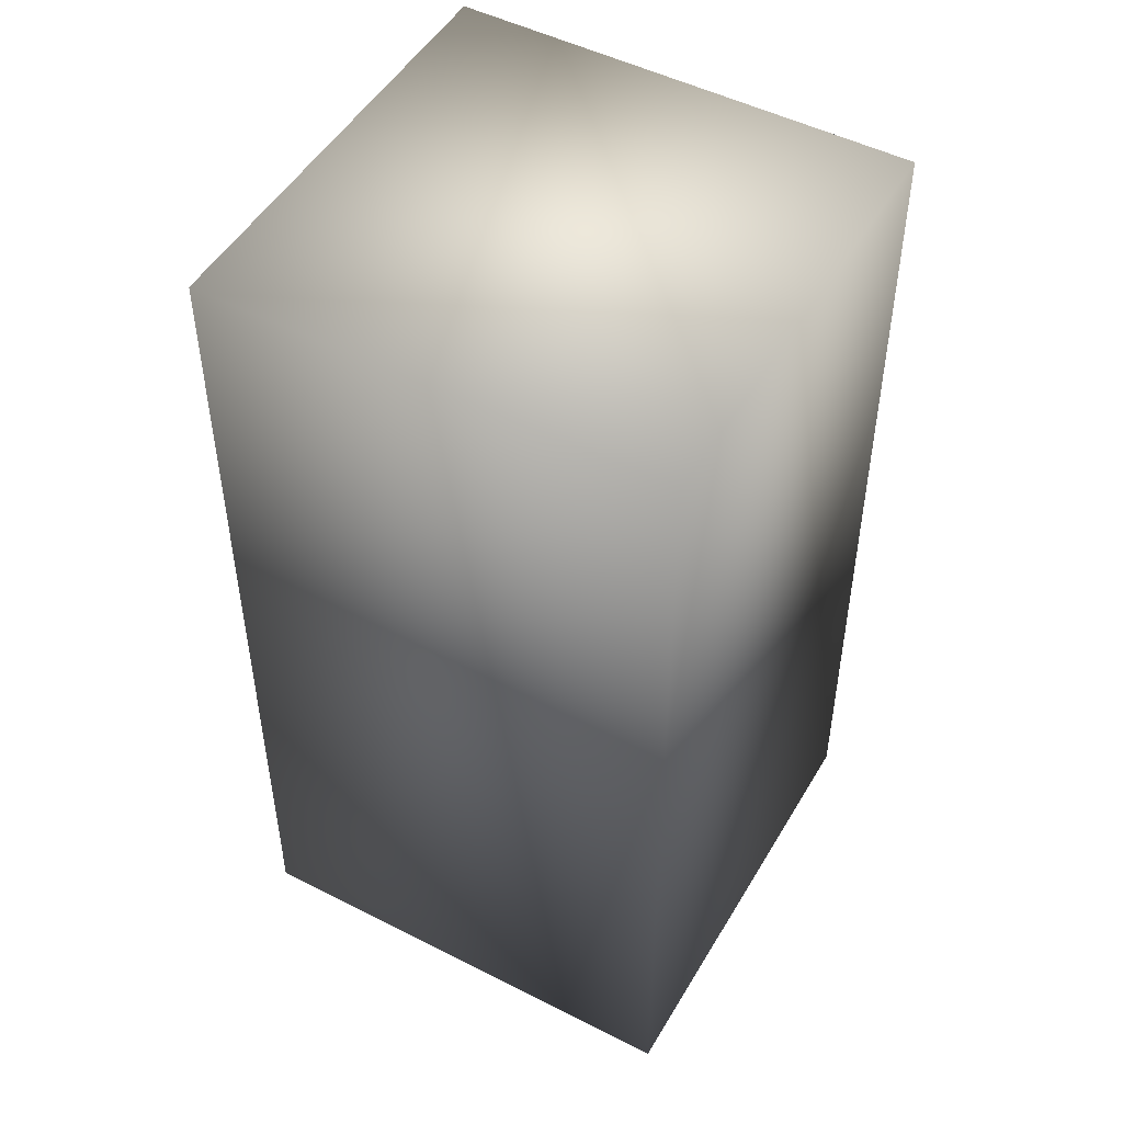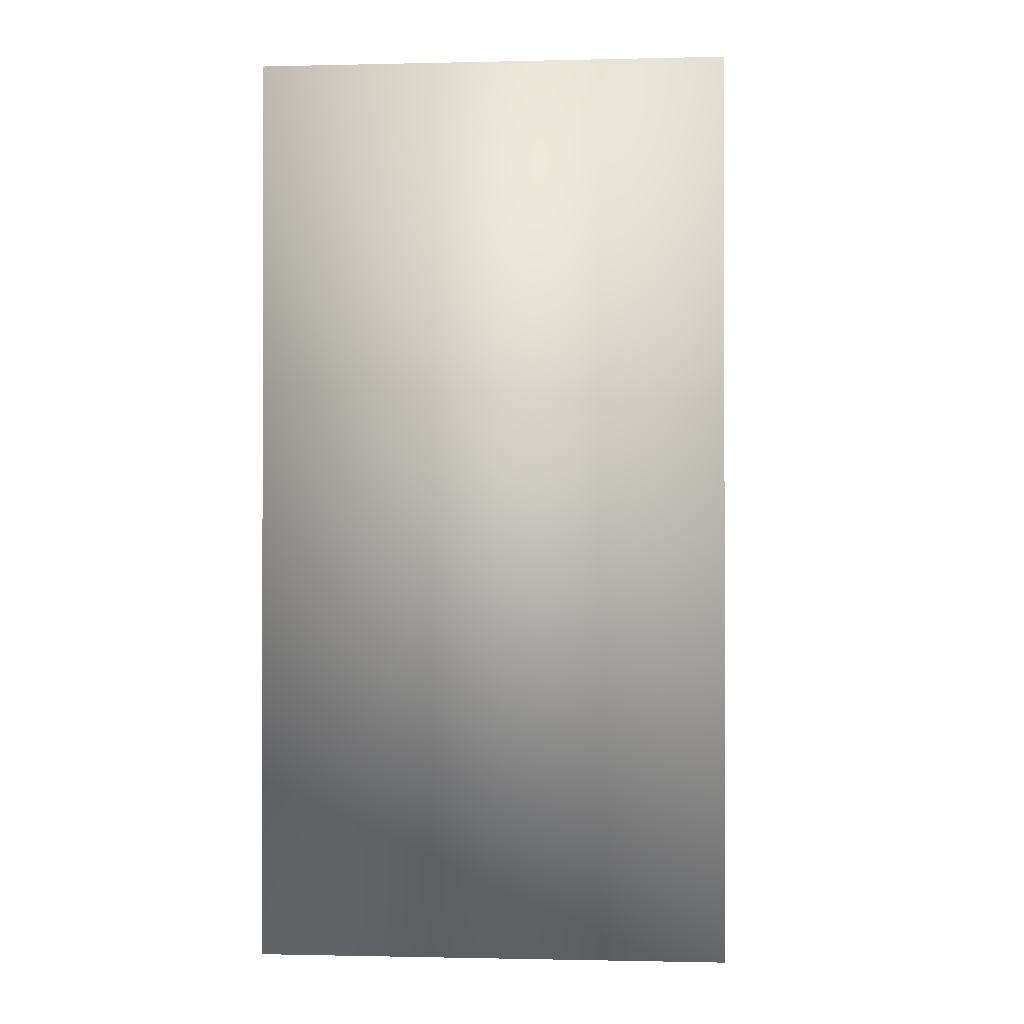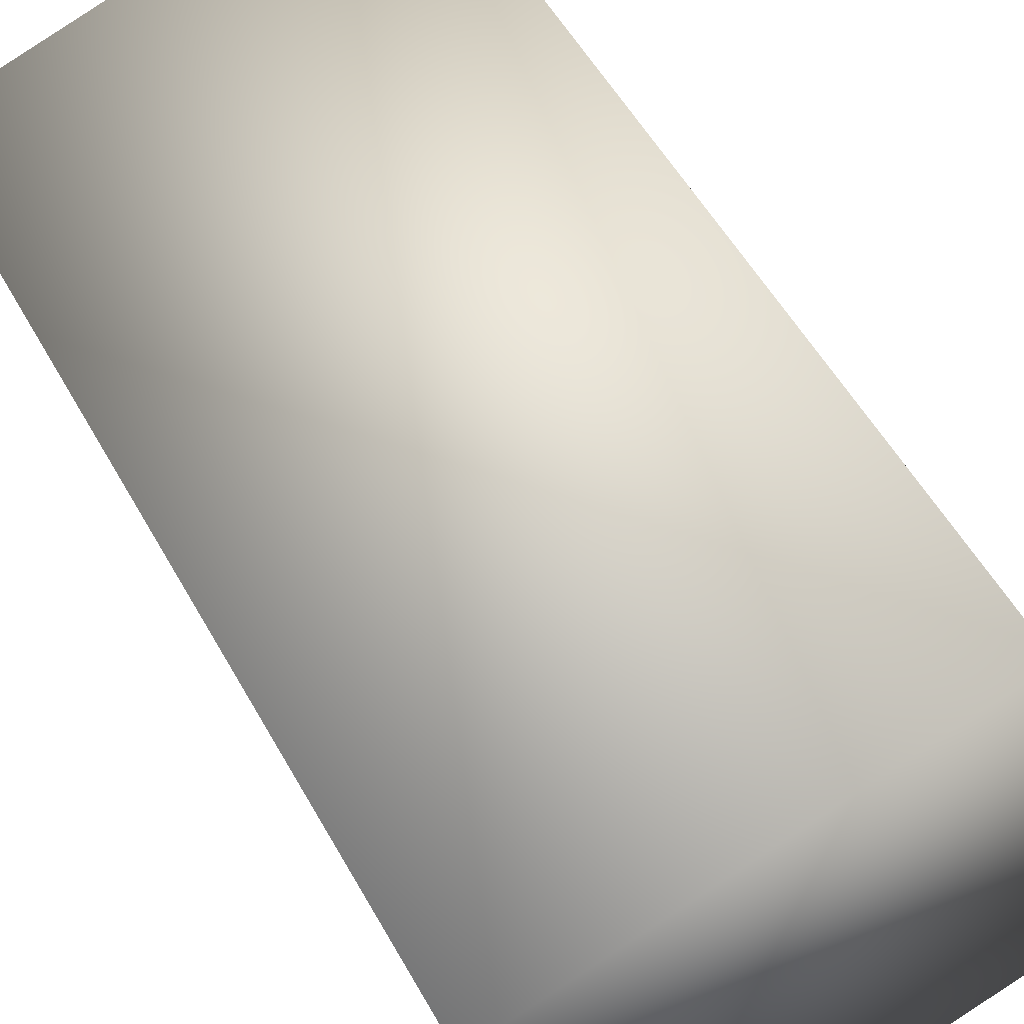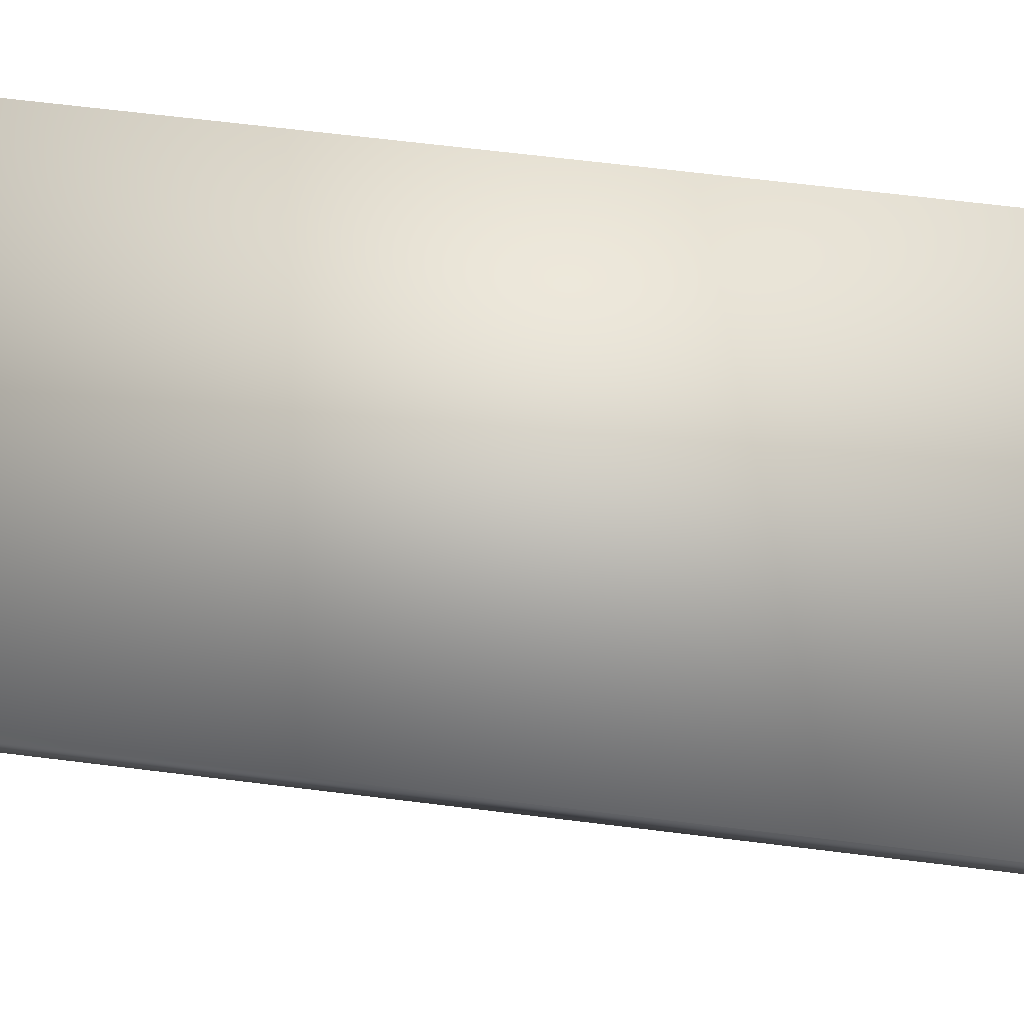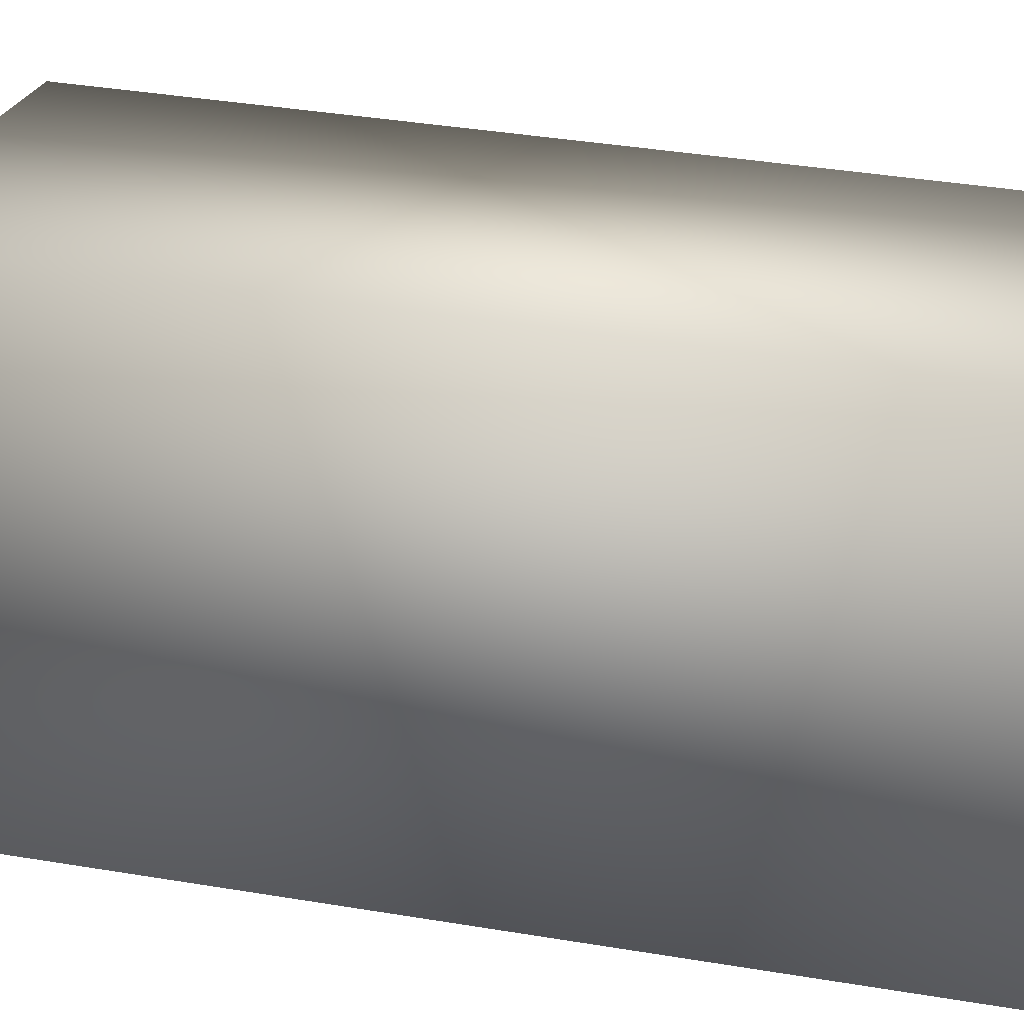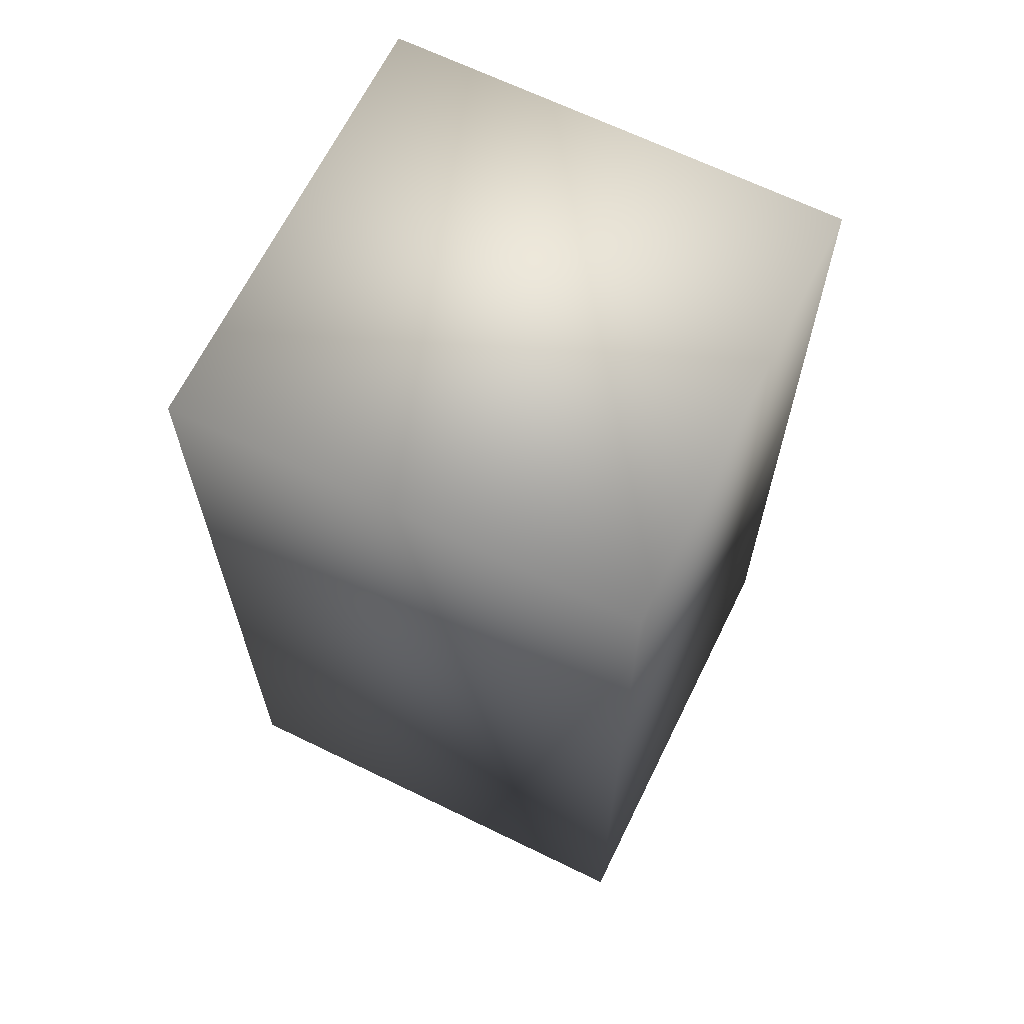
<metadata>
{"format":"obj","ext":"obj","renderer":"f3d","projection":"perspective","resolution":1024,"background":"white","views":[{"elev":49.5,"azim":136.9,"up":"+Y"},{"elev":-0.9,"azim":-67.2,"up":"+Y"},{"elev":54.0,"azim":151.4,"up":"+Z"},{"elev":65.8,"azim":97.1,"up":"+Z"},{"elev":40.2,"azim":-78.5,"up":"+Z"},{"elev":66.0,"azim":133.6,"up":"+Y"}]}
</metadata>
<code>
o tallBox_Cube.002
v -0.4485 -0.001363 0.08537
v -0.4485 1.173 0.08537
v -0.6309 -0.001363 -0.4948
v -0.6309 1.173 -0.4948
v 0.1105 -0.001363 -0.09039
v 0.1105 1.173 -0.09039
v -0.07195 -0.001363 -0.6705
v -0.07195 1.173 -0.6705
f 2 3 1
f 4 7 3
f 8 5 7
f 6 1 5
f 7 1 3
f 4 6 8
f 2 4 3
f 4 8 7
f 8 6 5
f 6 2 1
f 7 5 1
f 4 2 6

</code>
